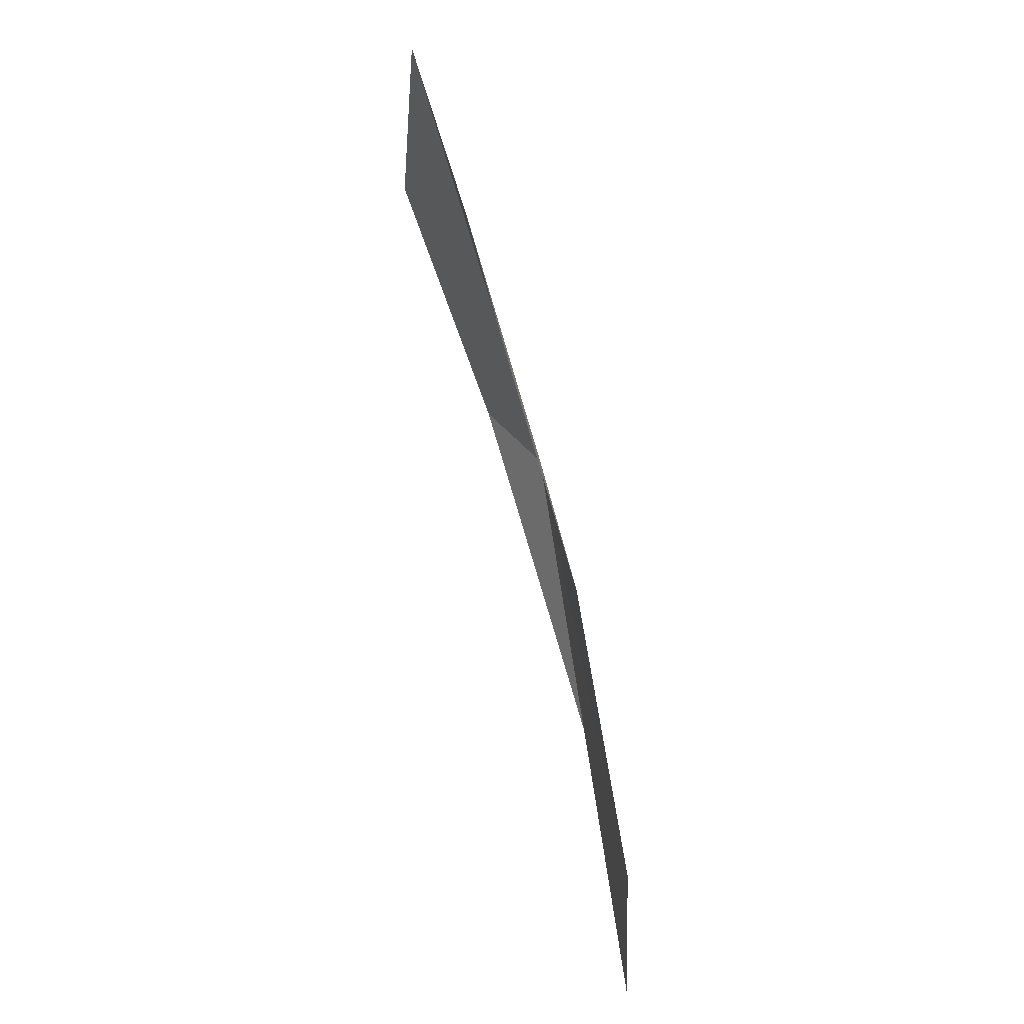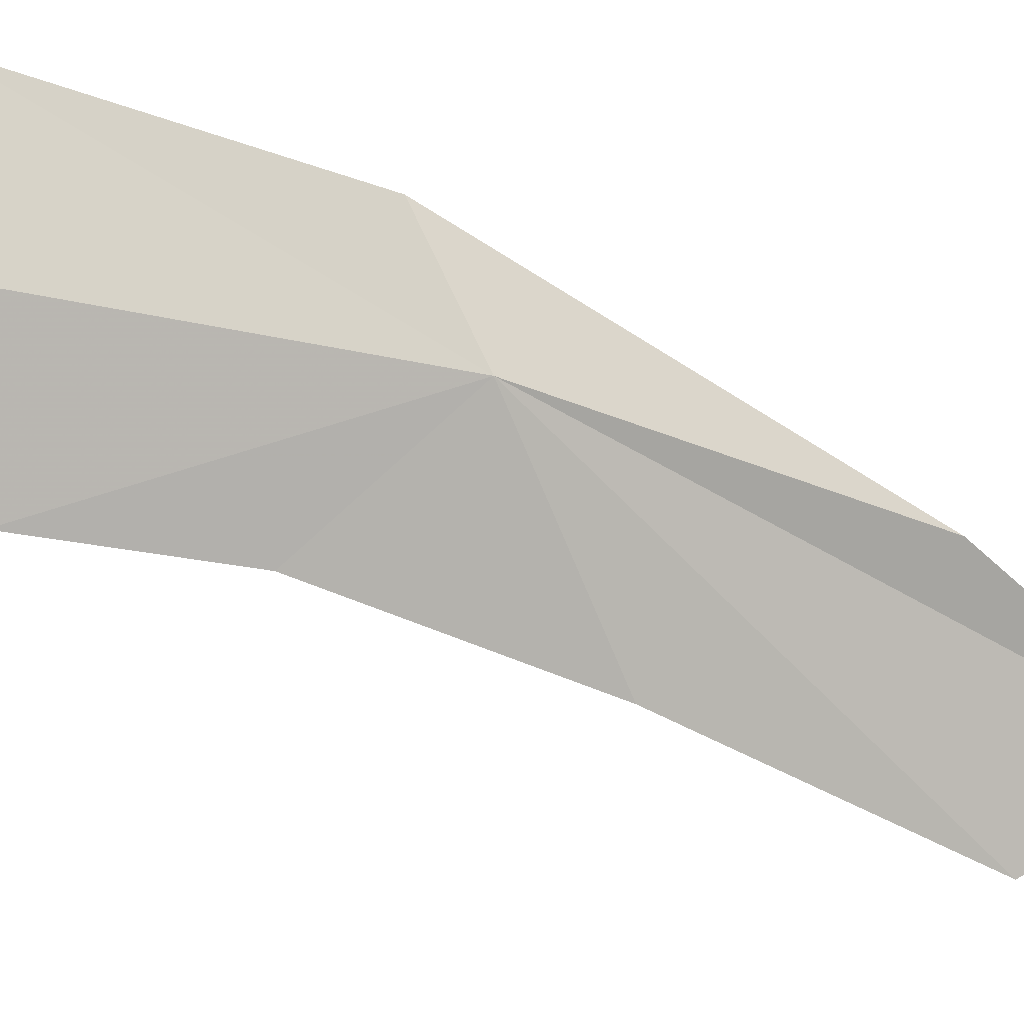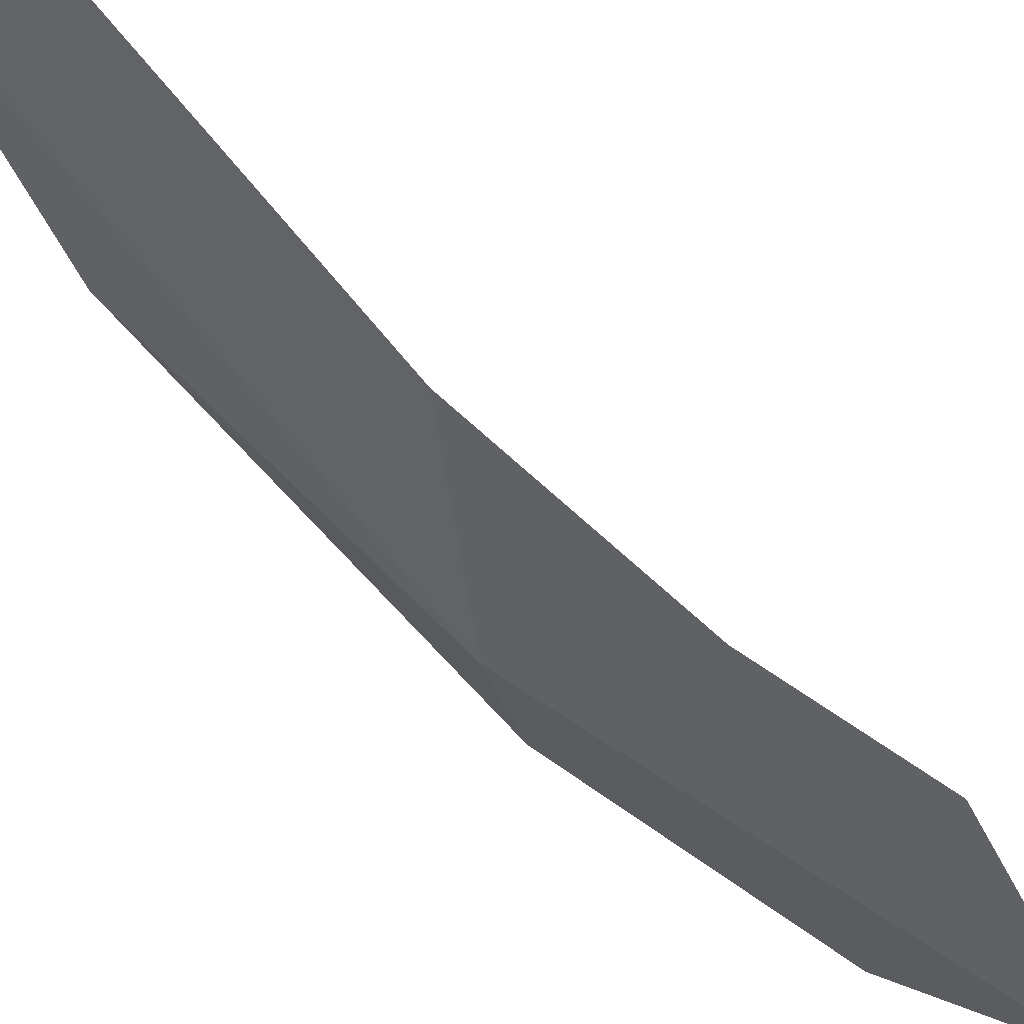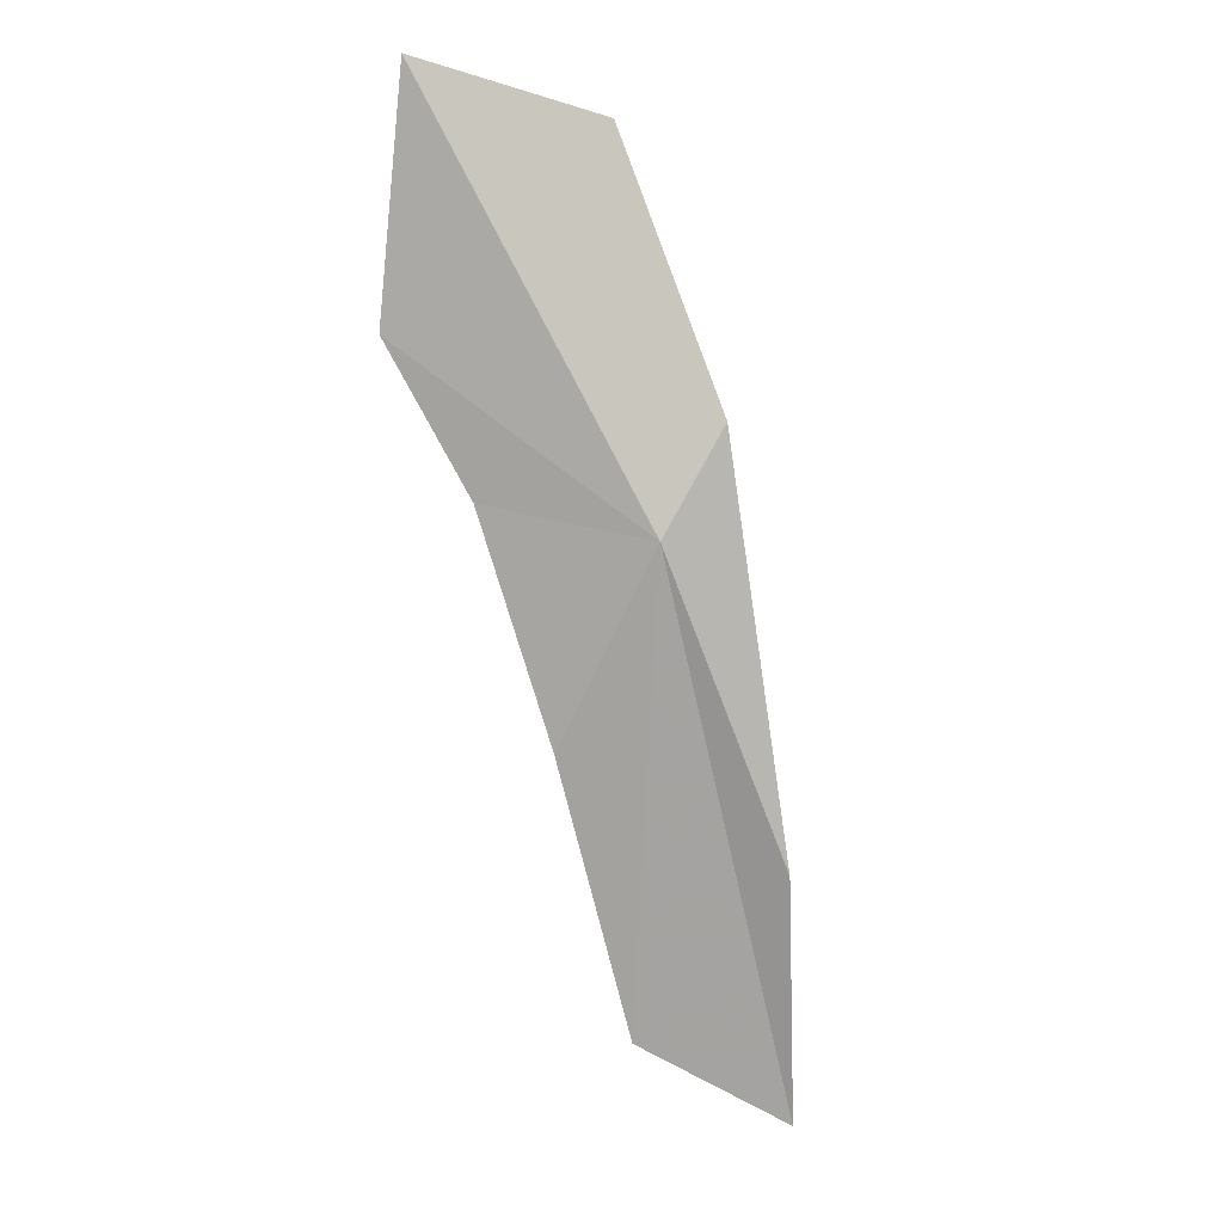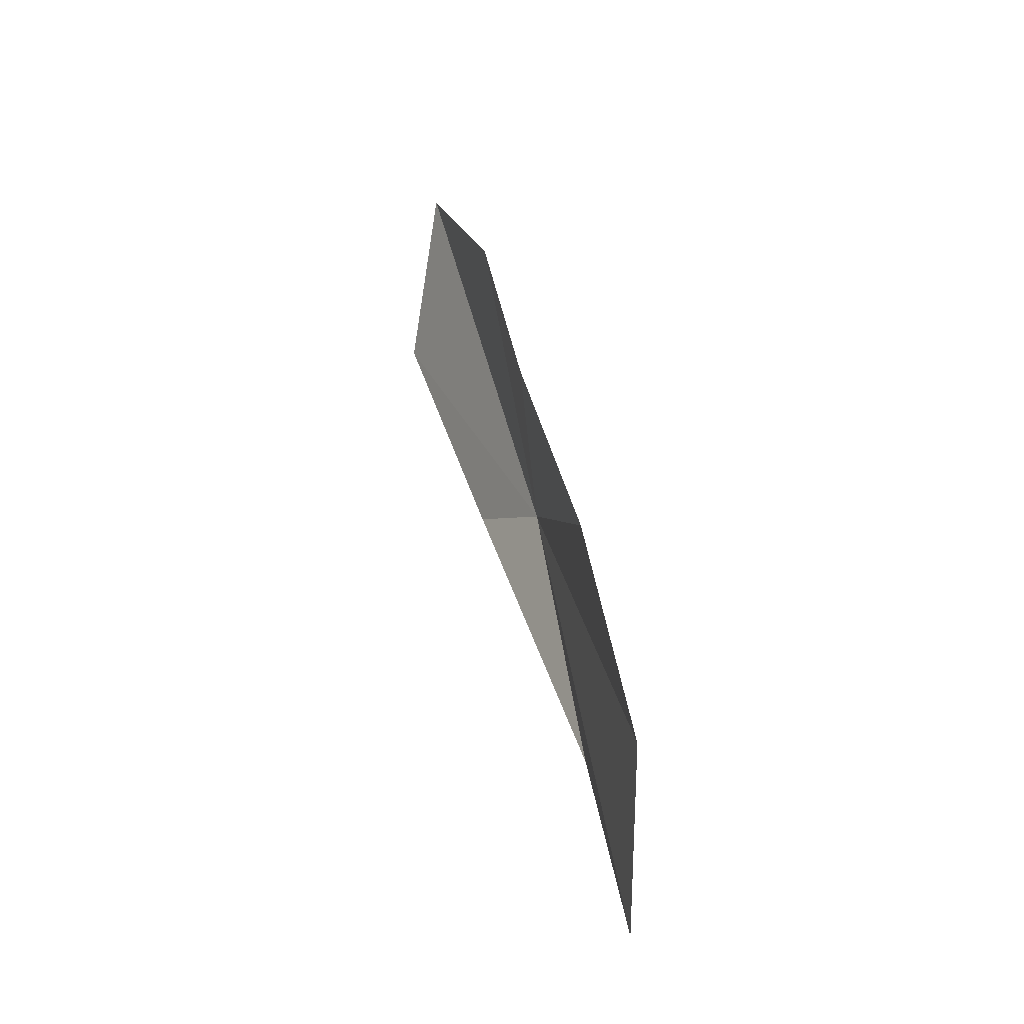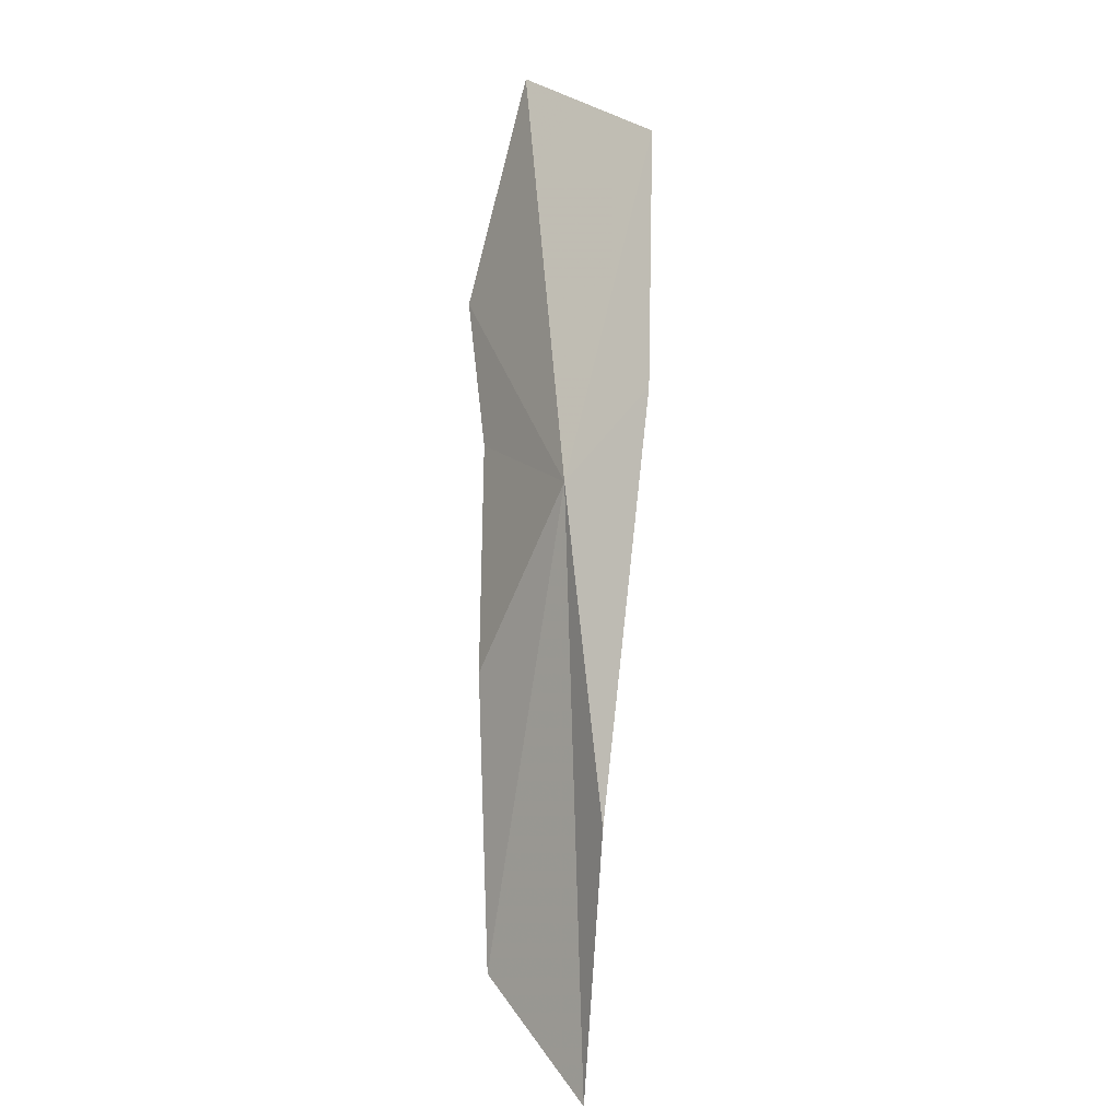
<metadata>
{"format":"obj","ext":"obj","renderer":"f3d","projection":"perspective","resolution":1024,"background":"white","views":[{"elev":-26.2,"azim":128.2,"up":"+Y"},{"elev":-50.3,"azim":-141.0,"up":"+Z"},{"elev":-71.5,"azim":22.1,"up":"+Z"},{"elev":26.5,"azim":-136.5,"up":"+Y"},{"elev":-63.7,"azim":123.8,"up":"+Y"},{"elev":10.2,"azim":-91.0,"up":"+Y"}]}
</metadata>
<code>
v -6.323 32.31 -18.73
v -6.134 31.56 -19.05
v -5.749 32.37 -19.03
v -5.793 33.55 -18.4
v -6.344 32.65 -18.43
v -6.936 30.2 -18.68
v -6.473 30.51 -19.02
v -5.382 32.89 -19.1
v -5.291 33.77 -18.87
v -6.823 31.17 -18.61
f 1 3 2
f 1 5 4
f 1 7 6
f 1 9 8
f 1 4 9
f 1 2 7
f 1 6 10
f 1 8 3
f 1 10 5

</code>
